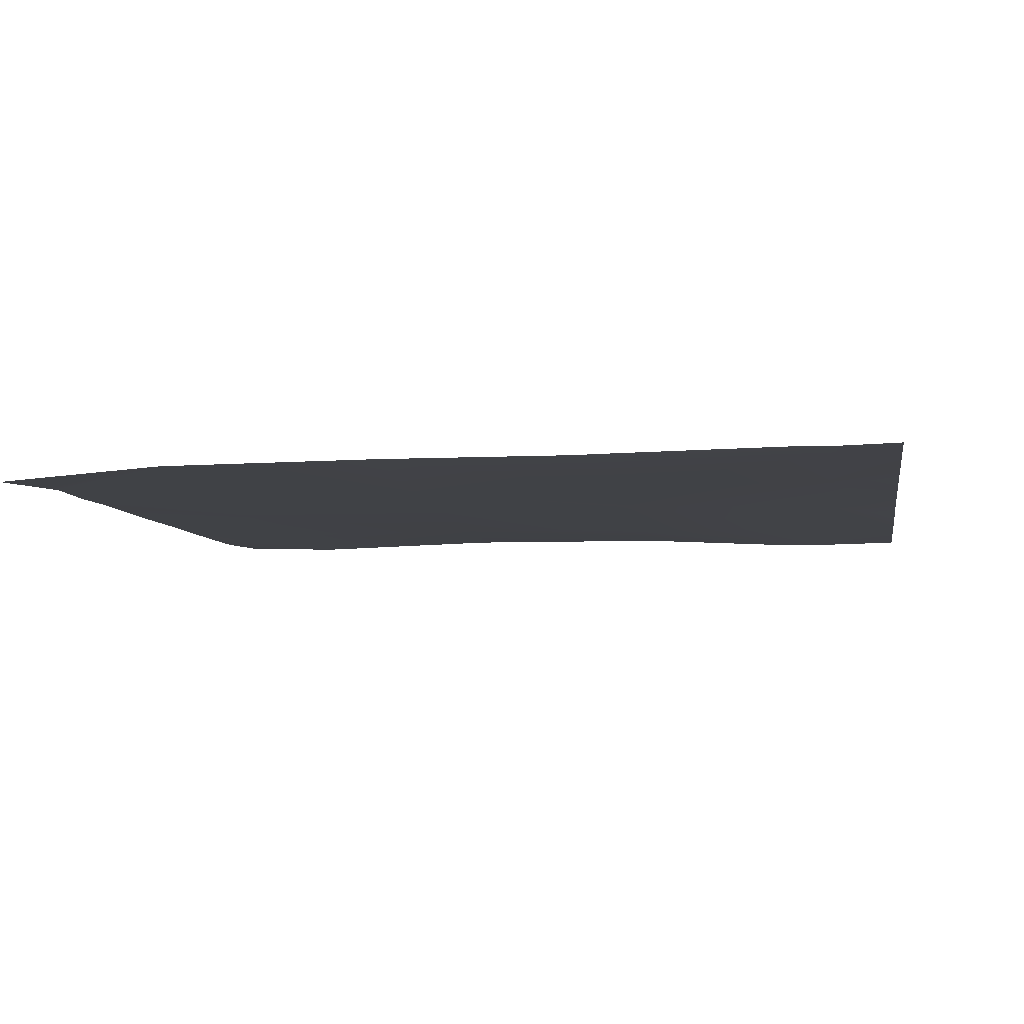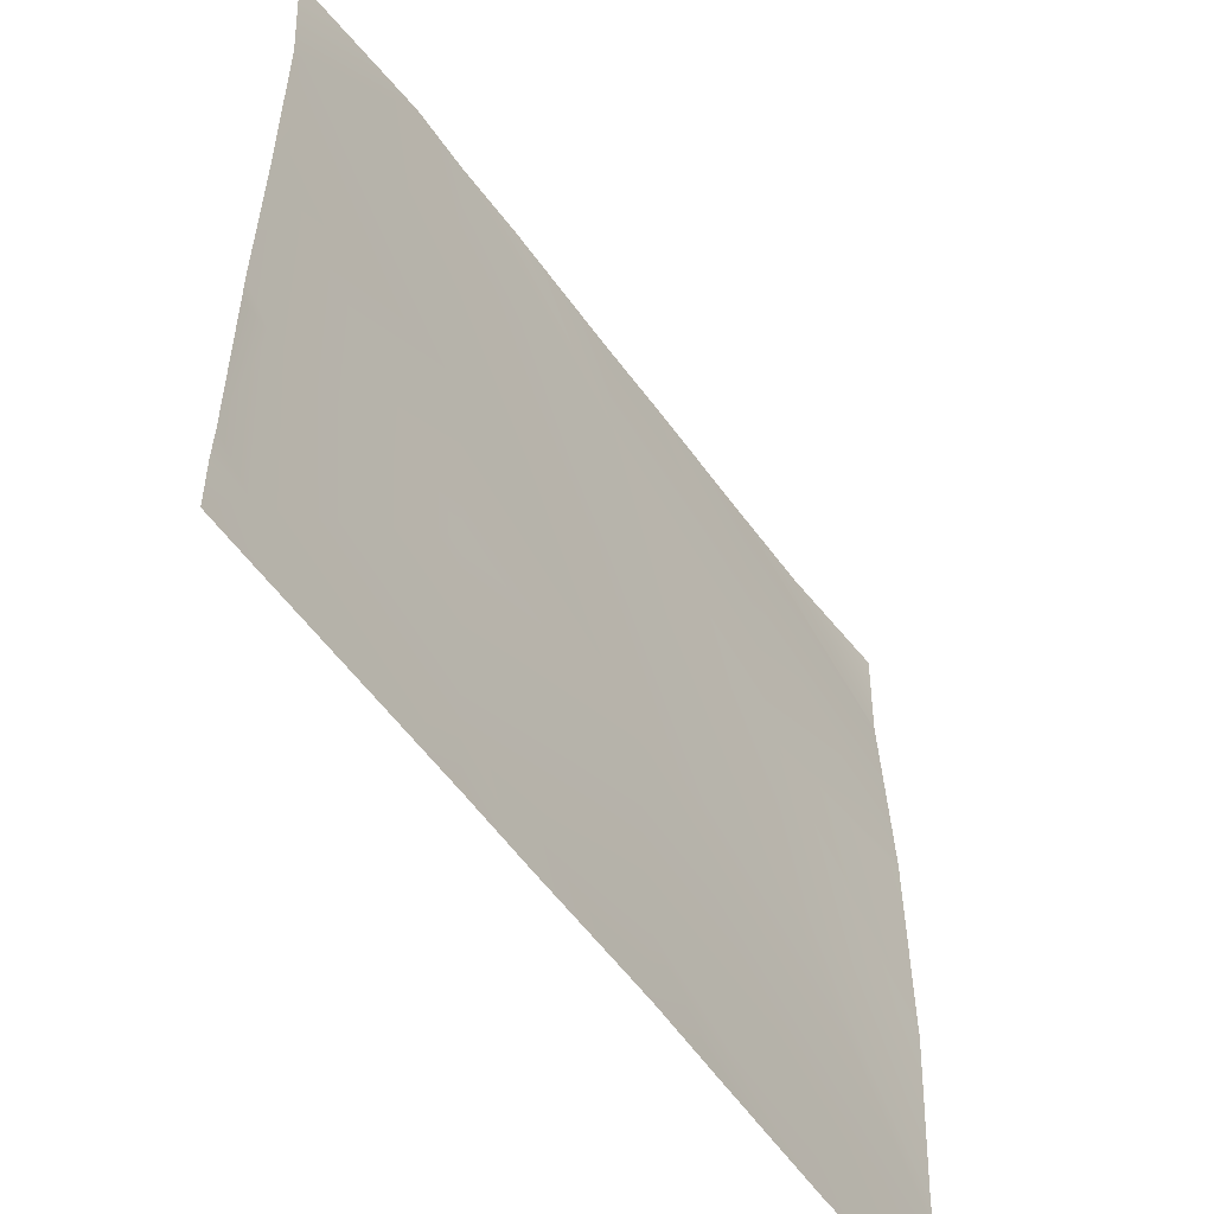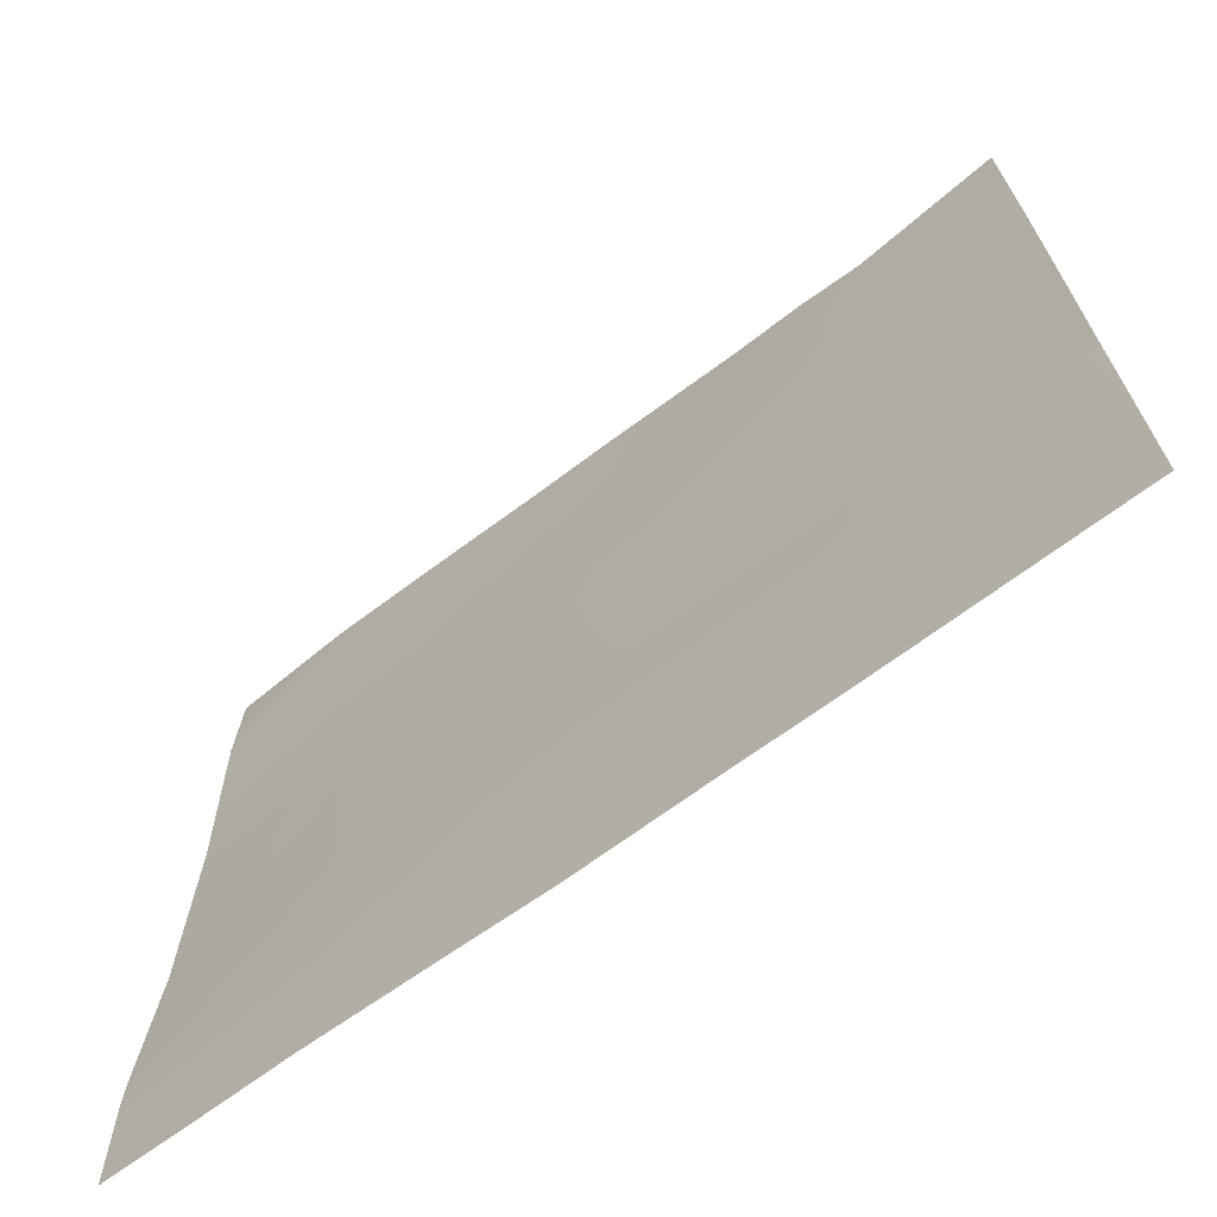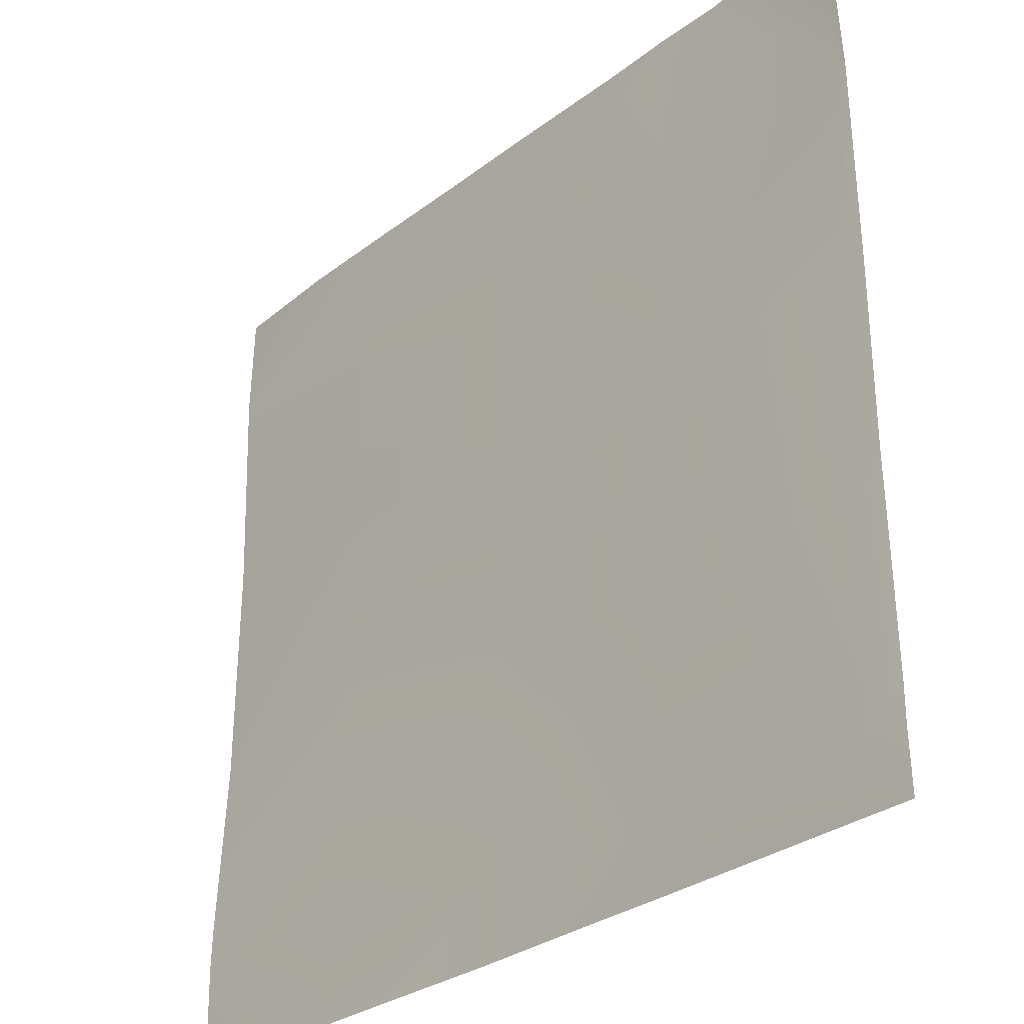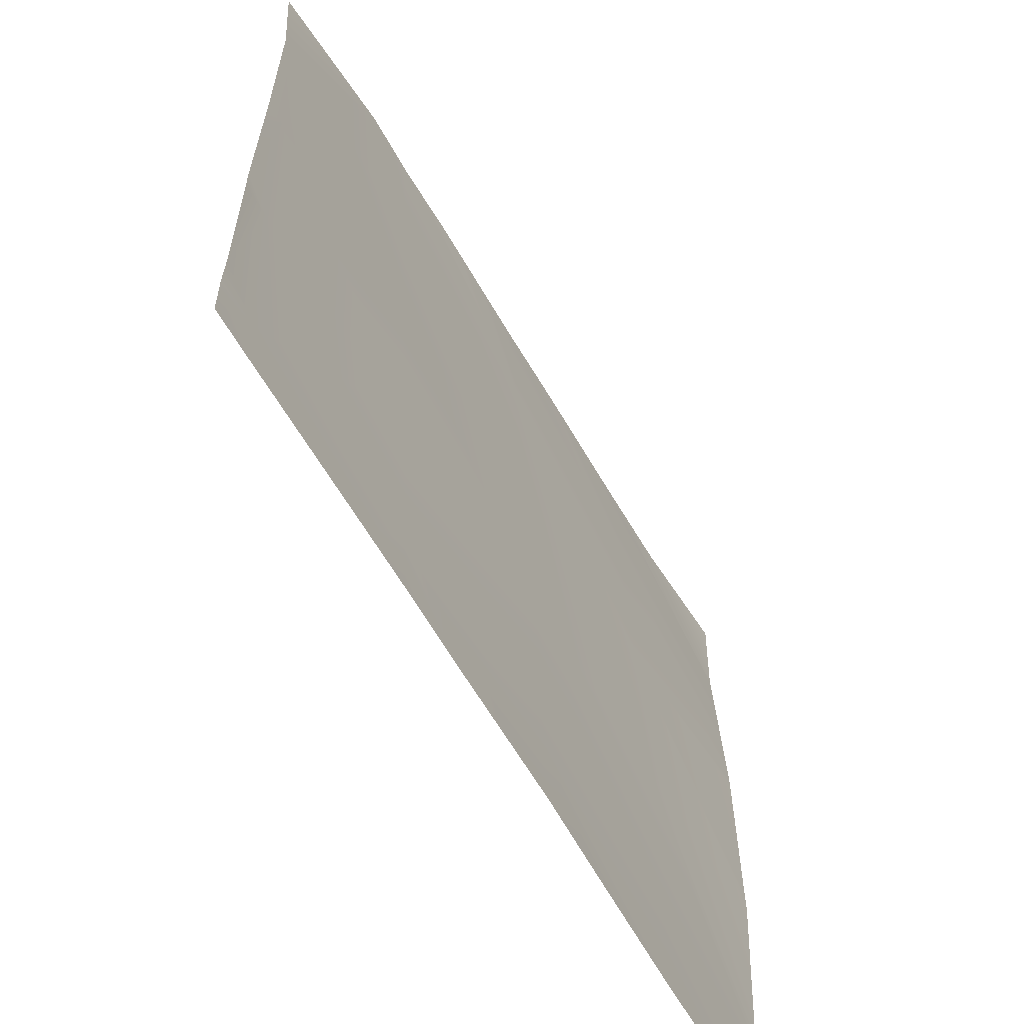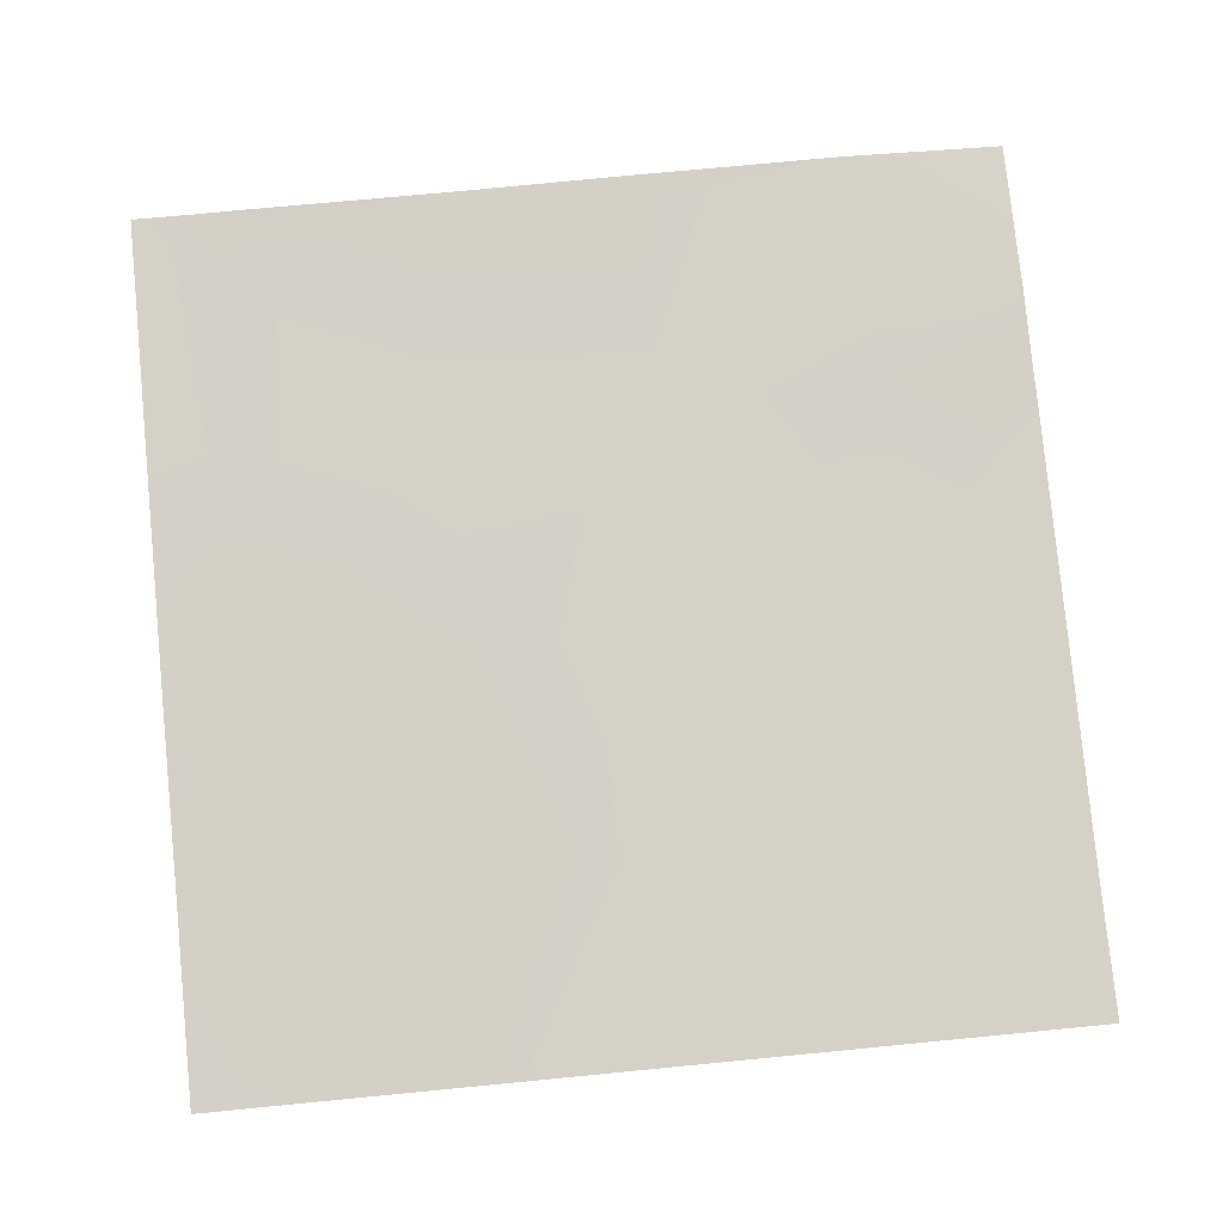
<metadata>
{"format":"obj","ext":"obj","renderer":"f3d","projection":"perspective","resolution":1024,"background":"white","views":[{"elev":-6.2,"azim":99.6,"up":"+Y"},{"elev":-56.6,"azim":125.6,"up":"+Z"},{"elev":-69.6,"azim":36.9,"up":"+Z"},{"elev":-30.7,"azim":47.7,"up":"+Z"},{"elev":-63.6,"azim":120.6,"up":"+Z"},{"elev":79.9,"azim":-95.5,"up":"+Y"}]}
</metadata>
<code>
v -1677 13.23 -256
v -1703 12.38 -256
v -1676 12.83 -231.5
v -1613 13.85 -256
v -1636 13.49 -256
v -1612 13.28 -234.9
v -1741 11.32 -256
v -1771 11.2 -256
v -1740 11.01 -228.1
v -1792 10.42 -225.4
v -1737 12.38 -164.3
v -1792 10.65 -214.1
v -1673 13.67 -167.7
v -1792 10.61 -236
v -1792 10.98 -256
v -1593 13.96 -256
v -1609 13.14 -171
v -1669 12.56 -103.8
v -1606 11.64 -107.2
v -1792 13.23 -161.4
v -1733 12.24 -100.5
v -1792 13.22 -153.3
v -1549 13.64 -238.2
v -1536 13.78 -238.9
v -1536 13.92 -226.9
v -1536 14.26 -256
v -1549 14.13 -256
v -1536 14.18 -253
v -1536 13.06 -174.9
v -1545 12.71 -174.4
v -1536 12.86 -166.1
v -1542 12.91 -110.6
v -1792 13.46 -92.52
v -1792 13.5 -97.37
v -1730 11.73 -36.65
v -1666 11.61 -40.02
v -1602 10.74 -43.38
v -1538 12.32 -46.76
v -1792 12.37 0
v -1792 12.37 0
v -1792 12.37 -0.01065
v -1792 12.36 -0.4415
v -1664 11.05 0
v -1689 11.12 0
v -1600 11.21 0
v -1622 11.49 0
v -1792 11.64 -33.37
v -1728 10.81 0
v -1792 11.6 -31.71
v -1757 10.81 0
v -1792 11.62 -32.4
v -1536 8.864 0
v -1581 11.7 0
v -1536 8.864 -0.009987
v -1536 12.39 -49.48
v -1536 12.99 -110.9
v -1536 12.29 -46.89
f 1 2 3
f 4 5 6
f 7 8 9
f 10 11 9
f 10 12 11
f 7 3 2
f 7 9 3
f 1 6 5
f 1 3 6
f 9 13 3
f 8 10 9
f 8 14 10
f 14 8 15
f 16 4 6
f 3 17 6
f 11 18 13
f 11 13 9
f 13 17 3
f 13 19 17
f 12 20 11
f 20 21 11
f 20 22 21
f 23 6 17
f 24 23 25
f 26 27 28
f 28 23 24
f 28 27 23
f 23 16 6
f 23 27 16
f 29 30 31
f 25 30 29
f 25 23 30
f 30 17 32
f 30 23 17
f 33 21 34
f 33 35 21
f 21 36 18
f 13 18 19
f 17 19 32
f 18 37 19
f 18 11 21
f 19 38 32
f 34 21 22
f 39 40 41
f 41 40 42
f 43 35 44
f 43 36 35
f 35 36 21
f 36 37 18
f 45 36 46
f 45 37 36
f 33 47 35
f 48 49 50
f 48 51 49
f 51 35 47
f 51 48 35
f 50 42 40
f 50 49 42
f 46 36 43
f 48 44 35
f 52 38 53
f 52 54 38
f 53 37 45
f 53 38 37
f 19 37 38
f 55 32 38
f 55 56 32
f 54 57 38
f 31 32 56
f 31 30 32
f 55 38 57

</code>
